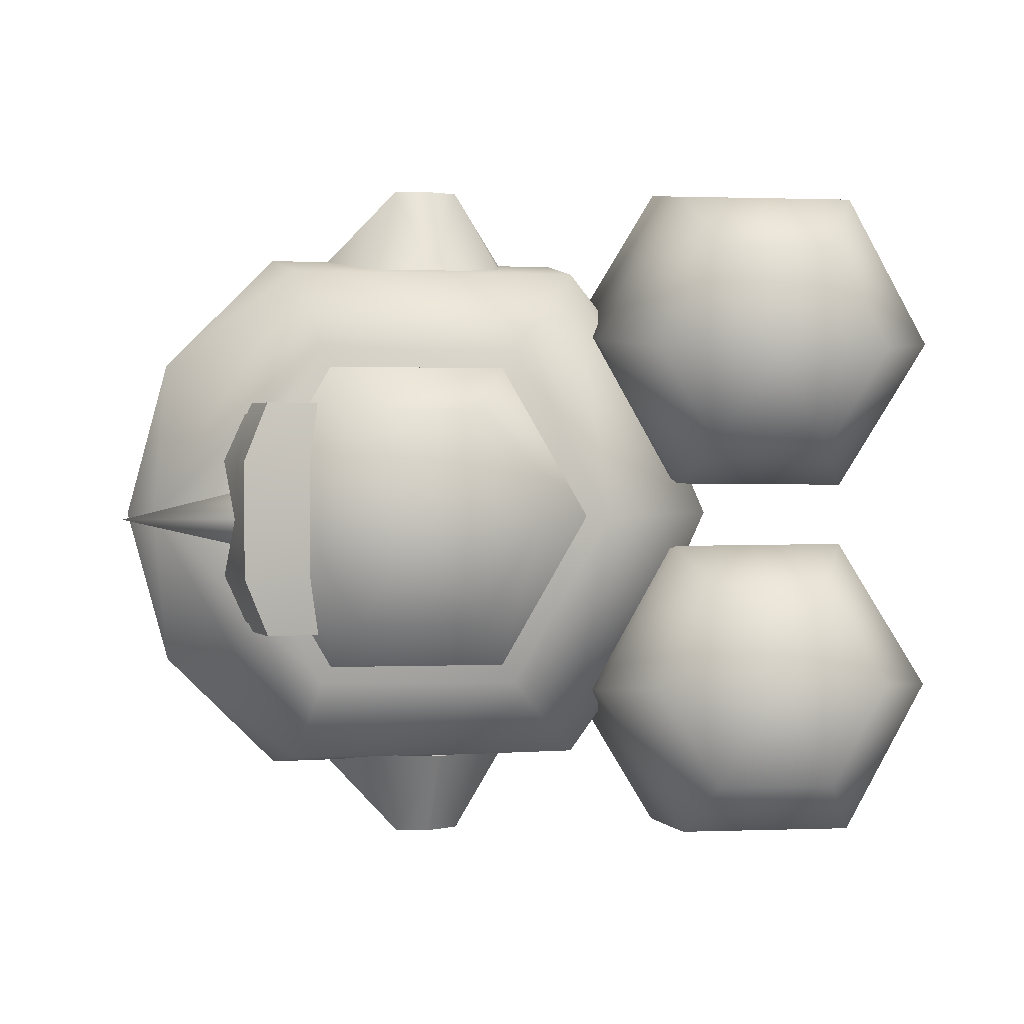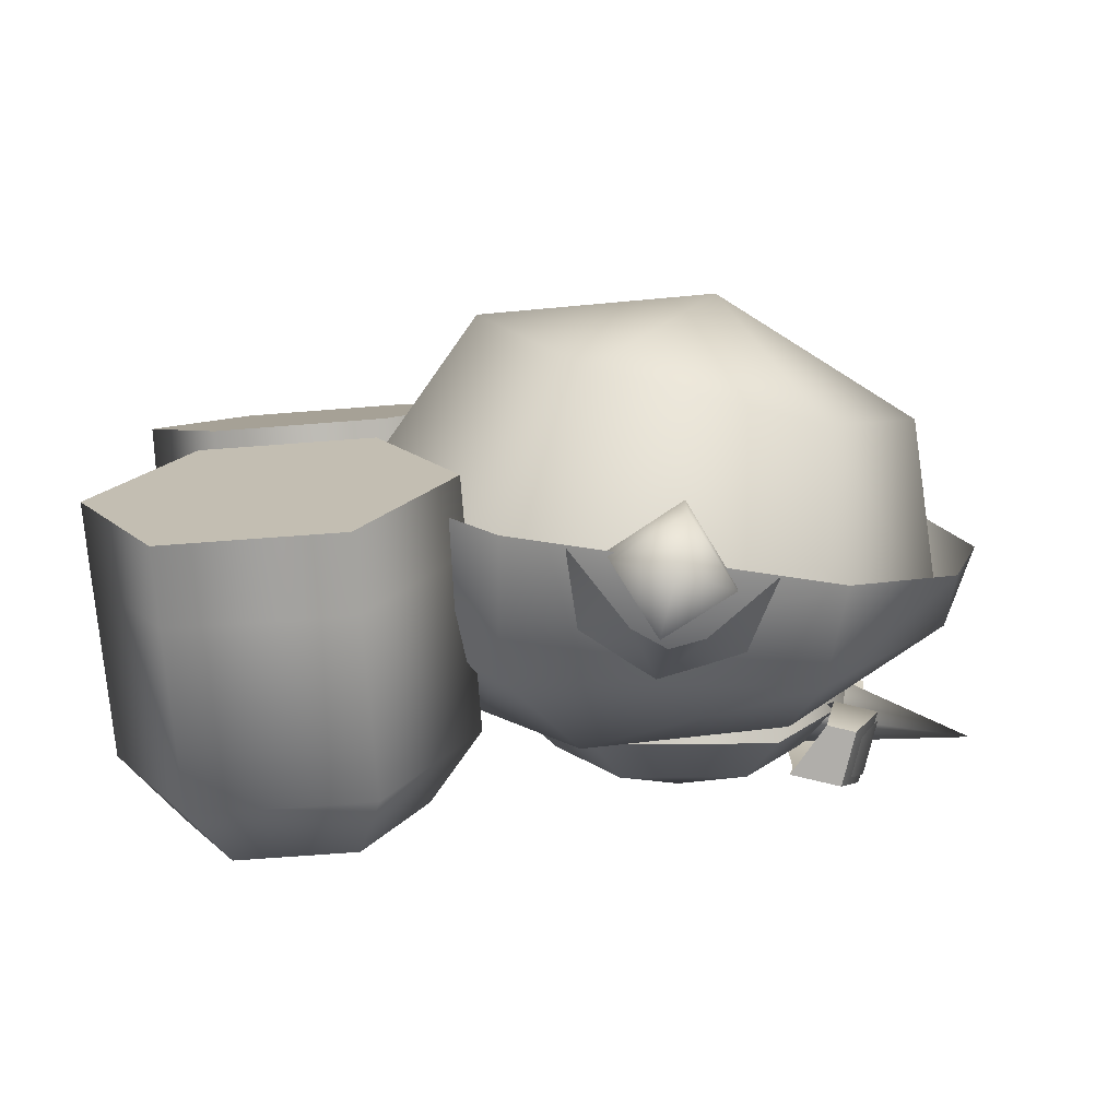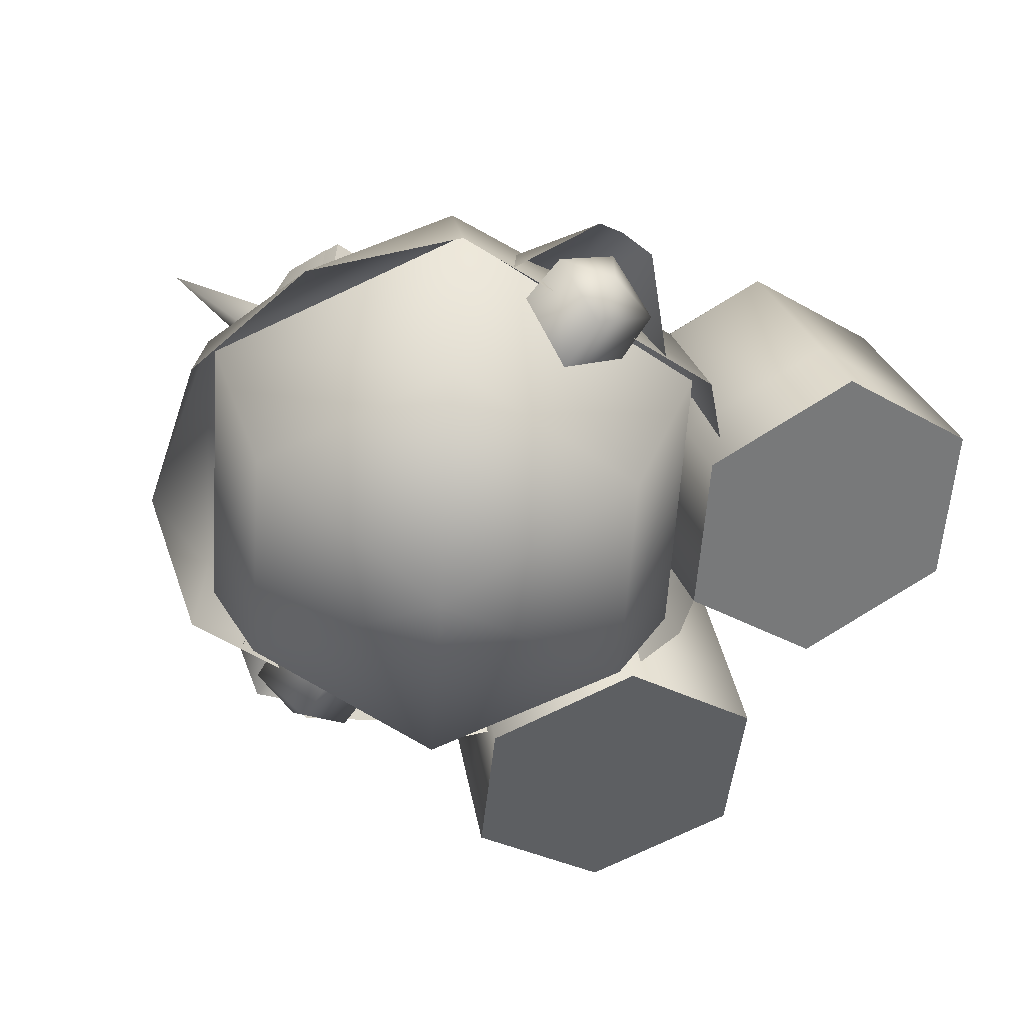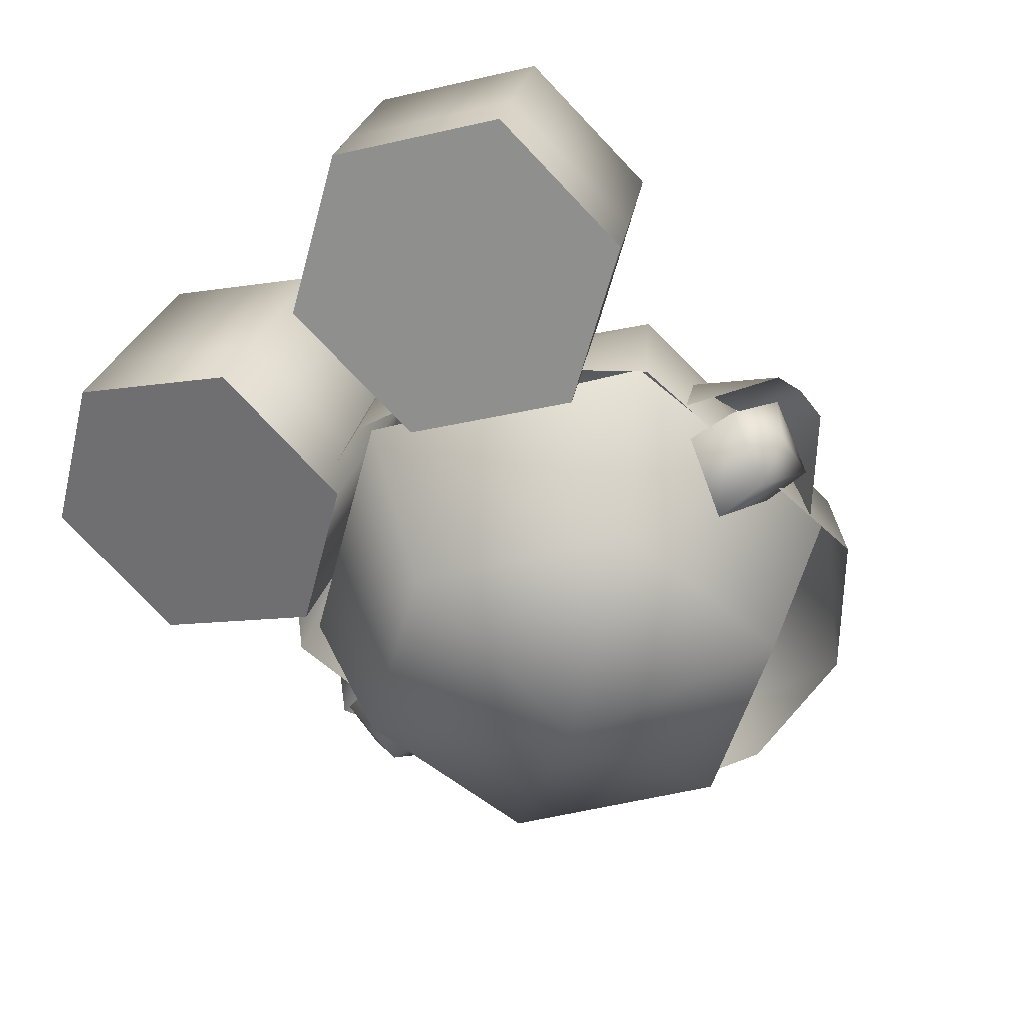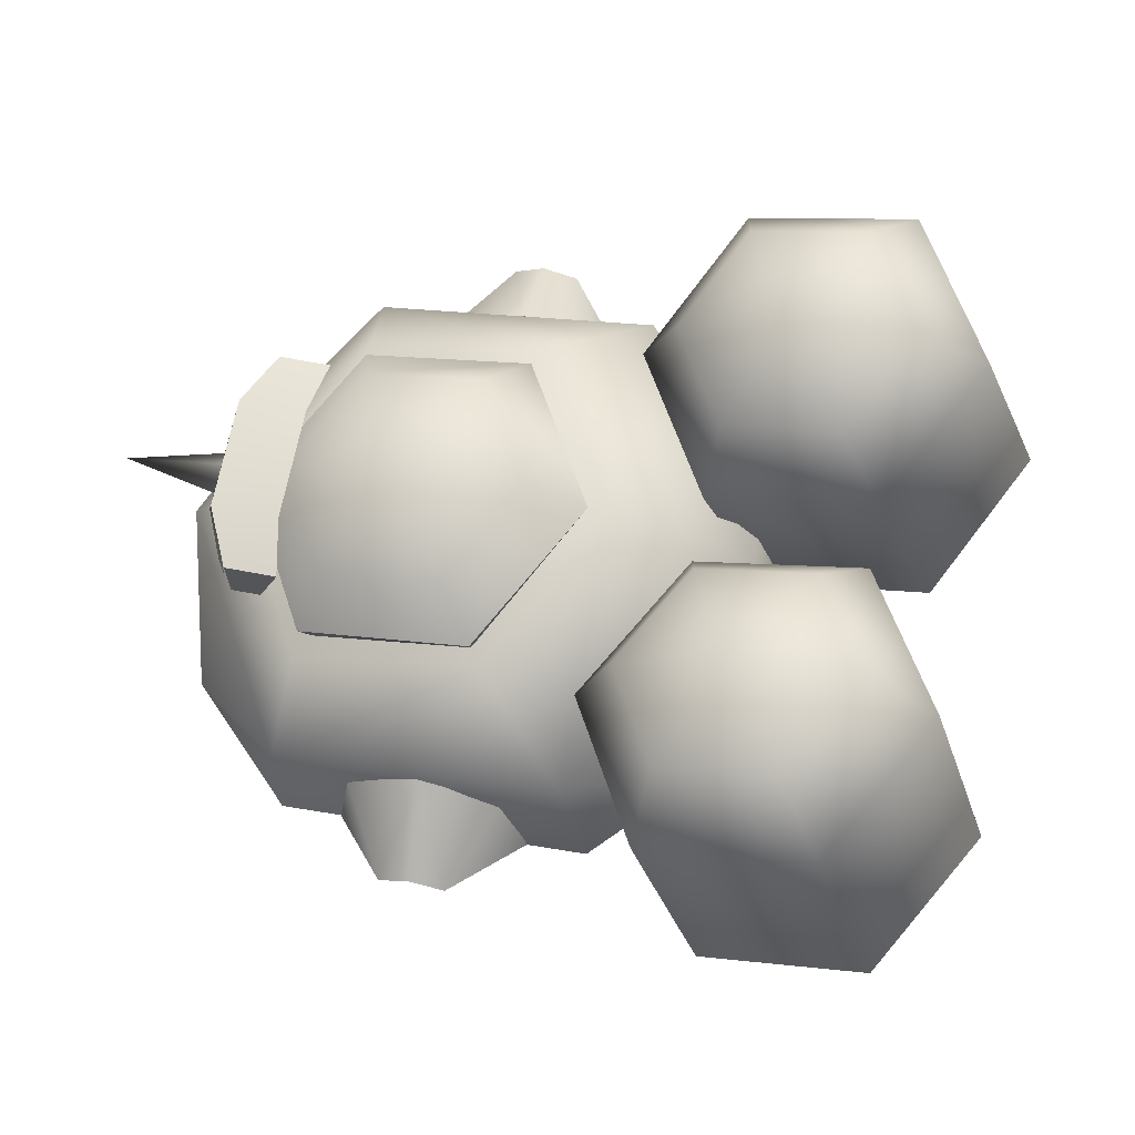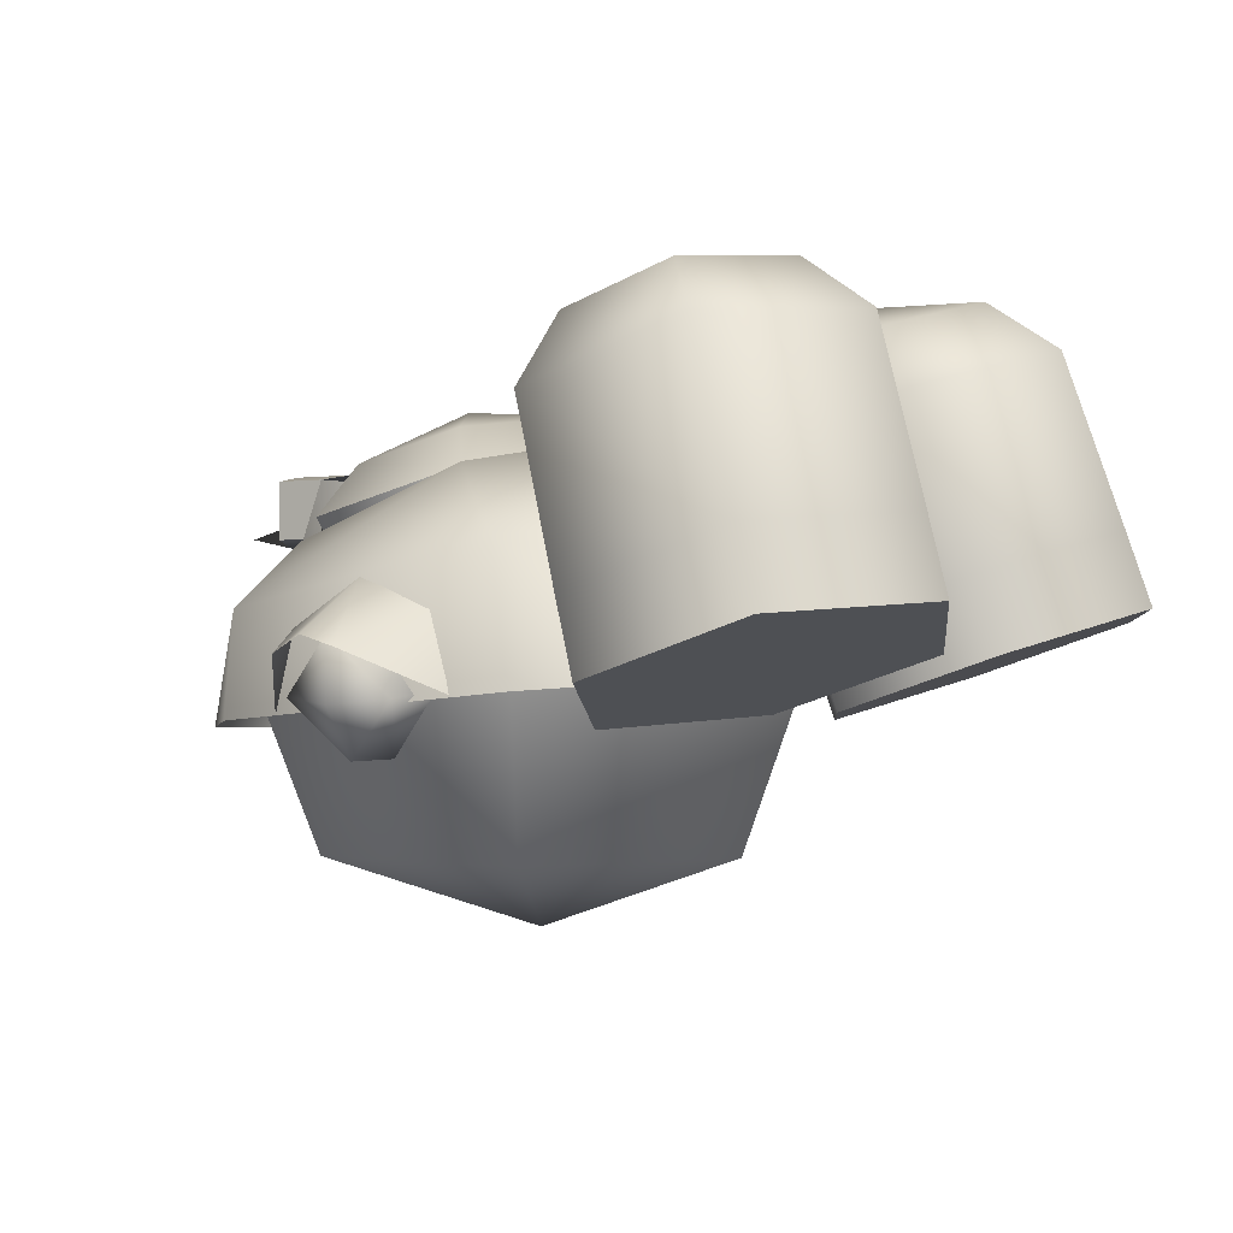
<metadata>
{"format":"obj","ext":"obj","renderer":"f3d","projection":"perspective","resolution":1024,"background":"white","views":[{"elev":1.8,"azim":158.0,"up":"+Z"},{"elev":-77.7,"azim":-13.5,"up":"+Z"},{"elev":-62.5,"azim":146.1,"up":"+Y"},{"elev":-49.8,"azim":-44.1,"up":"+Y"},{"elev":67.3,"azim":-169.2,"up":"+Y"},{"elev":-0.8,"azim":-146.4,"up":"+Y"}]}
</metadata>
<code>
v 3.901 3.985 3.955
v 5.893 3.5 -3
v 5.893 4.965 -3
v 4.55 4.965 -3
v 0.4201 6.1 -2.782
v 5.401 3.222 -1.5
v 6.565 5.173 -1.5
v 4.826 5.173 -1.5
v 3.83 3.883 -1.297
v 6.565 4.263 1e-06
v 4.826 4.263 1e-06
v 6.565 5.173 1e-06
v 4.826 5.173 1e-06
v 3.874 5.18 1e-06
v -1.141 6.487 0.002701
v 2.232 6.729 0.002701
v 5.401 3.222 1.5
v 6.565 5.173 1.5
v 4.826 5.173 1.5
v 5.893 3.5 3
v 5.125 3.5 3
v -11.6 1.436 -9.219
v 0.9445 0.6496 -8.986
v -0.7853 0.8243 -8.986
v -9.612 7.593 -8.522
v 1.498 -0.3289 -7.834
v -5.517 8.02 -7.132
v 2.469 -0.7514 -7.098
v -2.525 -0.2468 -7.098
v 2.227 1.275 -6.712
v -1.826 1.684 -6.712
v -3.83 0.5987 -6.633
v -11.83 7.88 -4.646
v 7.054 -1.182 -4.086
v -7.043 0.1072 -4.086
v -5.637 7.484 -1.9
v -8.529 8.41 -1.872
v -5.526 5.438 -0.8544
v -9.788 6.803 -0.812
v 5.762 -4.136 -1e-06
v 8.144 -1.276 0
v 7.66 0.5987 0
v -7.66 0.5987 0
v 0.7964 3.266 1e-06
v 7.054 -1.182 4.086
v -7.043 0.1072 4.086
v -0.8557 5.119 4.447
v -11.84 7.879 4.646
v -1.617 -0.1316 5.709
v 4.182 1.712 6.621
v -3.305 3.259 6.621
v 3.83 0.5987 6.633
v -3.83 0.5987 6.633
v 2.227 1.275 6.712
v 0.304 2.402 6.712
v 2.469 -0.7514 7.098
v -2.525 -0.2468 7.098
v -8.416 8.945 7.103
v -9.619 7.592 8.522
v 0.9445 0.6496 8.986
v -11.61 1.435 9.219
v -0.5329 5.082 -3.955
v 6.117 3.437 -9.9e-05
v -2.75 5.63 -9.9e-05
v -0.5329 5.082 3.955
v 3.542 5.328 -2.782
v 3.901 3.985 -3.955
v 6.565 3.222 -1.5
v 3.785 2.587 0
v 9.374 3.694 1e-06
v 3.83 3.883 1.297
v 5.893 4.965 3
v 4.55 4.965 3
v 0.304 2.402 -6.712
v 0.1623 1.093 -8.986
v 1.617 -0.1316 -5.706
v 2e-06 -1.748 -5.706
v 0 1.101 -8.28
v 0 -0.4682 -8.281
v -7.317 0.0643 -9.262
v 2e-06 -1.759 -7.388
v -1.498 -0.3289 -7.834
v -5.263 -1.019 -5.407
v -4.082 -0.1636 -7.088
v -6.708 9.196 -4.394
v -9.915 9.141 -4.473
v 3.83 0.5987 -6.633
v -11.78 0.6422 -1.468
v -13.83 1.725 -5.322
v -2.881 -4.136 -4.99
v 2.881 -4.136 -4.99
v -7.494 -0.7297 -1.51
v -6.9 1.12 -1.307
v 3e-06 -6.071 -1e-06
v -0.8557 5.119 -4.447
v -3.271 5.99 1e-06
v -8.157 0.2071 0
v 6.39 2.507 0
v -6.906 1.119 1.307
v -7.5 -0.7302 1.51
v -6.714 9.195 4.394
v -5.643 7.483 1.9
v 7.926 0.9388 0
v -8.535 8.409 1.872
v -11.79 0.6413 1.468
v -2.881 -4.136 4.99
v -5.762 -4.136 -1e-06
v -9.922 9.14 4.473
v -3.312 5.151 4.731
v -5.532 5.438 0.8544
v -5.524 8.019 7.132
v -4.137 7.288 4.531
v -13.84 1.724 5.322
v -13.25 3.574 5.119
v -0.7853 0.8243 8.986
v 1e-06 -1.759 7.392
v 0 -0.4682 8.284
v -7.323 0.0638 9.262
v 1.498 -0.3289 7.838
v -1e-06 1.101 8.283
v 2.881 -4.136 4.99
v -4.082 -0.1636 7.088
v 4.069 -0.9054 7.088
v -1.826 1.684 6.712
v 0.1623 1.093 8.986
v -5.356 6.228 8.565
v 5.125 3.5 -3
v 5.103 4.942 0.002701
v 3.542 5.328 2.788
v 0.4201 6.1 2.788
v 6.565 3.222 1.5
v -6.723 1.914 -9.059
v -11.01 3.286 -9.016
v -5.349 6.228 -8.565
v -8.409 8.946 -7.103
v -4.668 0.8307 -5.204
v -13.24 3.575 -5.119
v -3.306 5.151 -4.731
v 4.069 -0.9054 -7.088
v -3.305 3.259 -6.621
v 4.182 1.712 -6.621
v -1.617 -0.1316 -5.706
v -4.131 7.289 -4.531
v 3.975 3.377 -4.447
v -11.19 2.492 -1.265
v -7.049 4.033 1e-06
v 3.975 3.377 4.447
v -11.19 2.491 1.265
v -9.795 6.802 0.812
v -5.268 -1.019 5.407
v -4.675 0.8304 5.204
v 1.617 -0.1316 5.709
v -1.498 -0.3289 7.838
v 1e-06 -1.748 5.709
v -11.01 3.285 9.016
v -6.729 1.913 9.059
v 6.119 3.653 -2.722
v 6.119 4.76 -2.722
v 6.628 3.435 -1.5
v 6.628 4.929 -1.5
v 6.628 4.477 1e-06
v 6.628 4.929 1e-06
v 6.628 3.435 1.5
v 6.628 4.929 1.5
v 6.119 3.653 2.722
v 6.119 4.76 2.722
v -0.6469 3.794 3.612
v 3.401 2.793 3.612
v -9.554 0.3526 5.365
v -9.548 0.3532 -5.365
v -0.6469 3.794 -3.612
v 5.426 2.292 -0.0001
v 3.401 2.793 -3.612
v -2.671 4.295 -9.9e-05
f 159 157 160
f 158 160 157
f 162 161 160
f 160 161 159
f 162 164 161
f 164 163 161
f 163 164 165
f 164 166 165
f 172 1 168
f 63 1 172
f 173 63 172
f 67 63 173
f 18 72 20
f 67 62 66
f 62 5 66
f 68 6 2
f 2 6 127
f 7 3 8
f 4 8 3
f 63 67 128
f 67 66 128
f 64 15 62
f 15 5 62
f 5 16 66
f 11 6 10
f 68 10 6
f 131 18 20
f 68 7 10
f 8 13 7
f 13 12 7
f 66 16 128
f 15 16 5
f 9 70 69
f 14 70 9
f 69 70 71
f 71 70 14
f 128 16 129
f 130 16 15
f 11 10 17
f 10 131 17
f 13 19 12
f 19 18 12
f 129 16 130
f 65 130 64
f 130 15 64
f 63 128 1
f 128 129 1
f 131 20 17
f 20 21 17
f 7 12 10
f 131 10 18
f 18 19 72
f 19 73 72
f 1 129 65
f 129 130 65
f 80 22 132
f 22 133 132
f 132 133 134
f 133 25 134
f 30 23 74
f 74 23 75
f 31 74 24
f 74 75 24
f 134 25 27
f 25 135 27
f 83 80 136
f 80 132 136
f 22 89 133
f 89 137 133
f 136 132 138
f 132 134 138
f 84 140 139
f 139 140 141
f 133 137 25
f 137 33 25
f 76 77 26
f 77 81 26
f 142 82 77
f 77 82 81
f 138 134 143
f 134 27 143
f 25 33 135
f 33 86 135
f 32 87 90
f 90 87 91
f 140 95 141
f 141 95 144
f 78 26 79
f 82 78 79
f 26 81 79
f 81 82 79
f 30 28 23
f 29 31 24
f 76 26 78
f 78 82 142
f 27 135 85
f 92 83 93
f 83 136 93
f 34 139 141
f 84 35 140
f 89 88 137
f 88 145 137
f 93 136 38
f 136 138 38
f 143 27 85
f 38 138 36
f 138 143 36
f 135 86 85
f 137 145 33
f 145 39 33
f 33 39 86
f 39 37 86
f 87 42 91
f 91 42 40
f 43 32 107
f 107 32 90
f 141 144 103
f 103 144 98
f 146 96 140
f 140 96 95
f 4 3 127
f 36 143 85
f 86 37 85
f 34 141 103
f 35 146 140
f 91 94 90
f 144 95 44
f 2 127 3
f 37 36 85
f 88 92 145
f 92 93 145
f 39 38 37
f 38 36 37
f 145 93 39
f 93 38 39
f 40 94 91
f 90 94 107
f 98 144 44
f 95 96 44
f 41 34 103
f 35 97 146
f 45 41 103
f 97 46 146
f 147 98 44
f 96 47 44
f 121 94 40
f 107 94 106
f 148 149 99
f 149 110 99
f 149 104 110
f 104 102 110
f 105 148 100
f 148 99 100
f 104 101 102
f 47 147 44
f 106 94 121
f 50 45 103
f 46 51 146
f 108 101 104
f 102 101 112
f 50 103 147
f 103 98 147
f 146 51 96
f 51 47 96
f 42 52 40
f 40 52 121
f 53 43 106
f 106 43 107
f 48 108 149
f 108 104 149
f 114 48 148
f 48 149 148
f 58 101 108
f 110 102 109
f 102 112 109
f 112 101 111
f 99 110 151
f 110 109 151
f 113 114 105
f 114 148 105
f 123 45 50
f 46 122 51
f 100 99 150
f 99 151 150
f 111 101 58
f 152 120 119
f 49 153 120
f 54 60 56
f 57 115 124
f 119 117 116
f 116 117 153
f 153 117 120
f 120 117 119
f 51 50 47
f 50 147 47
f 52 53 121
f 121 53 106
f 59 58 48
f 58 108 48
f 109 112 126
f 112 111 126
f 152 119 154
f 119 116 154
f 49 154 153
f 154 116 153
f 155 59 114
f 59 48 114
f 122 123 51
f 123 50 51
f 151 109 156
f 109 126 156
f 61 155 113
f 155 114 113
f 150 151 118
f 151 156 118
f 126 111 59
f 111 58 59
f 54 55 60
f 55 125 60
f 124 115 55
f 115 125 55
f 156 126 155
f 126 59 155
f 118 156 61
f 156 155 61
f 73 21 72
f 21 20 72
f 12 18 10
f 68 2 7
f 3 7 2
f 168 65 167
f 92 88 170
f 88 89 170
f 83 92 170
f 89 22 170
f 80 83 170
f 22 80 170
f 100 169 105
f 105 169 113
f 150 169 100
f 113 169 61
f 118 169 150
f 61 169 118
f 174 62 171
f 64 62 174
f 171 67 173
f 62 67 171
f 65 64 167
f 167 64 174
f 1 65 168

</code>
